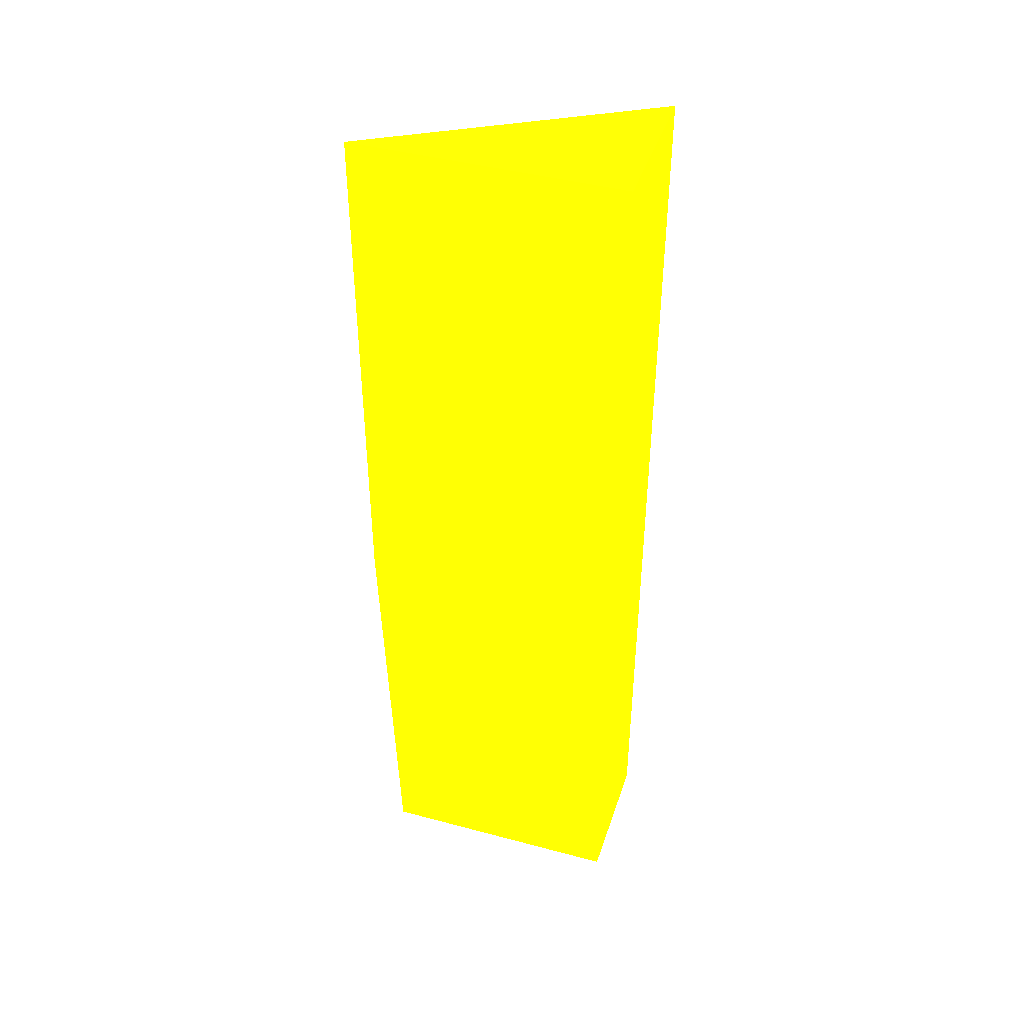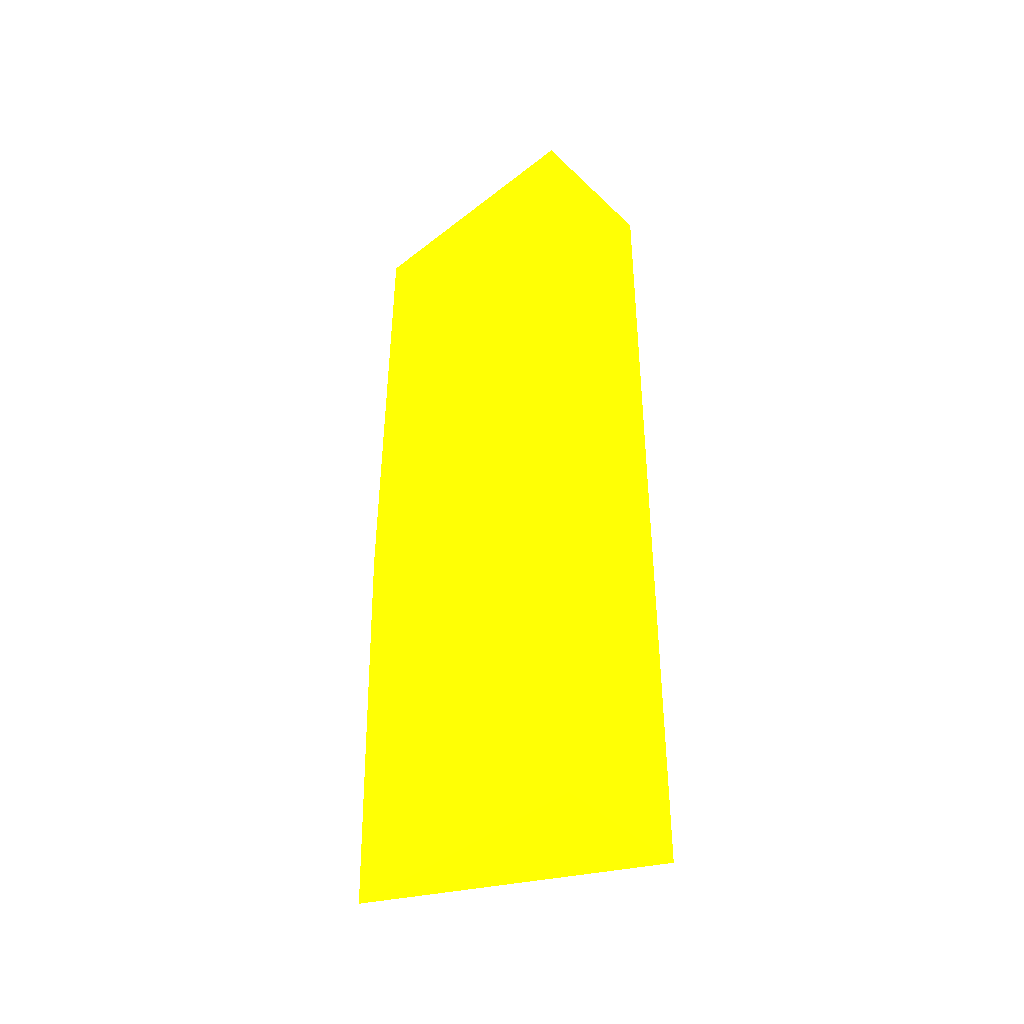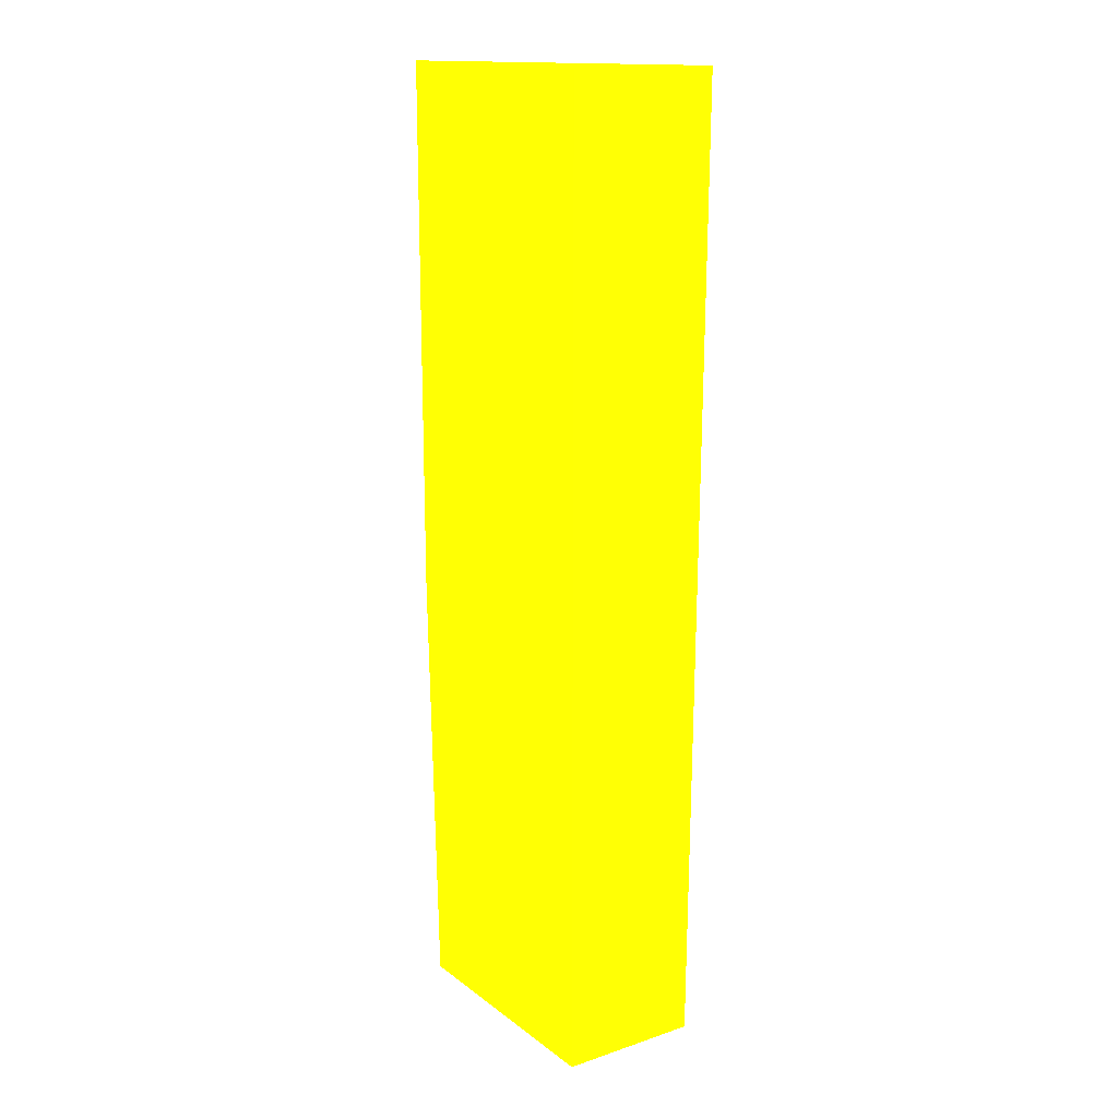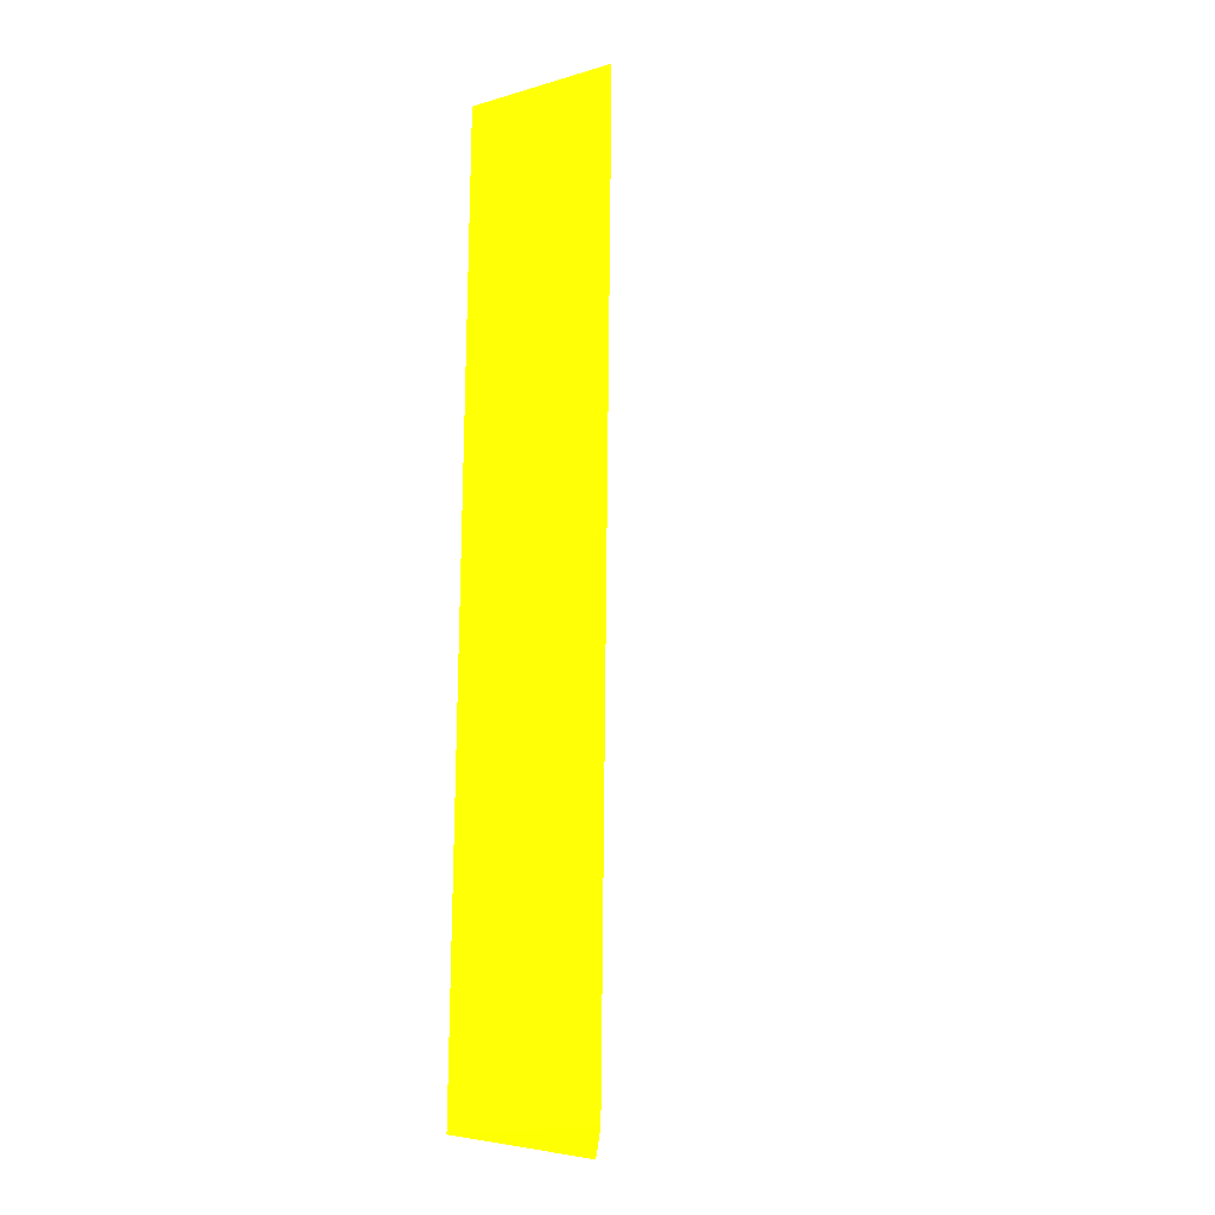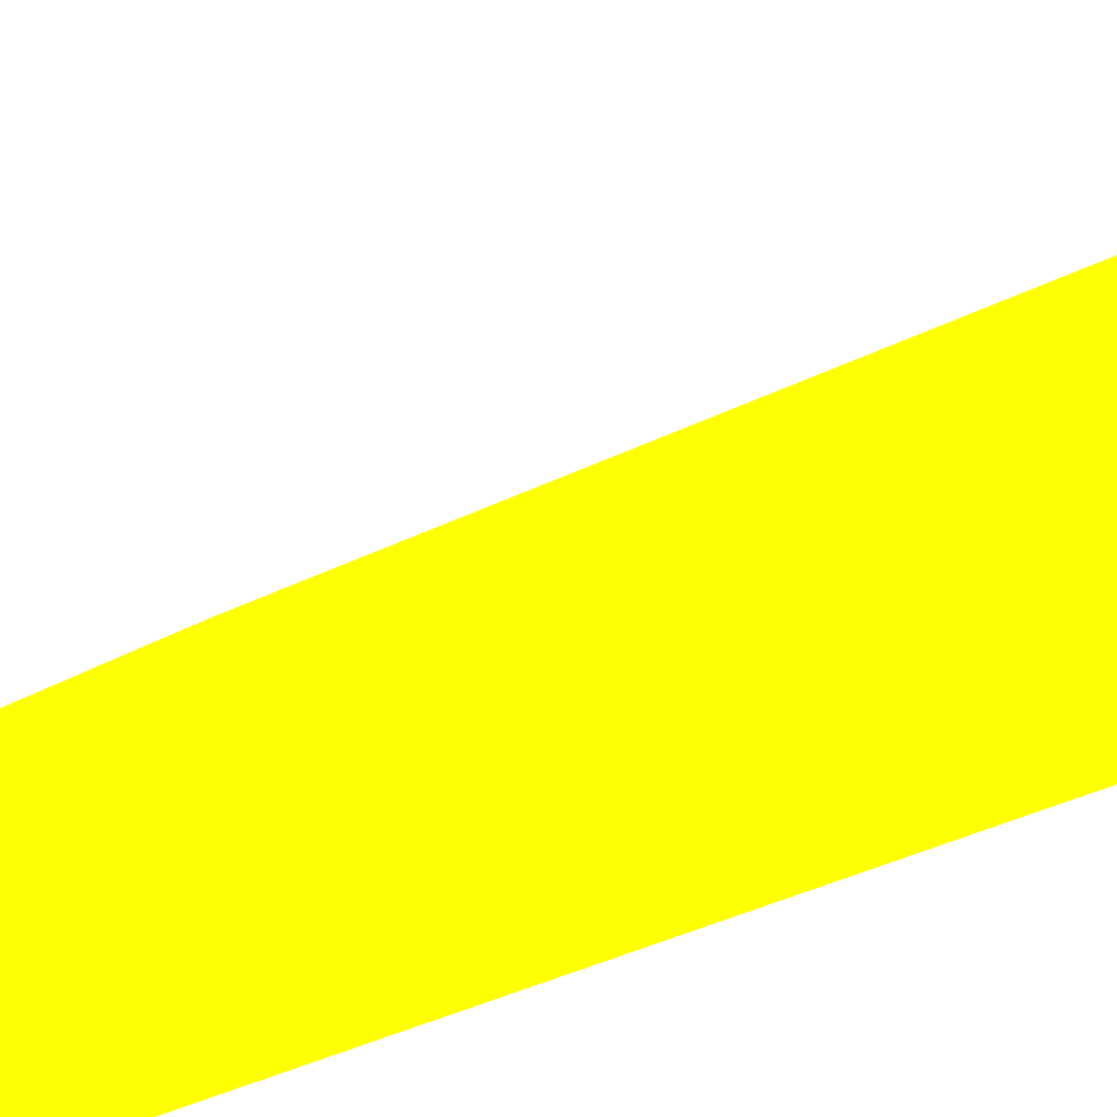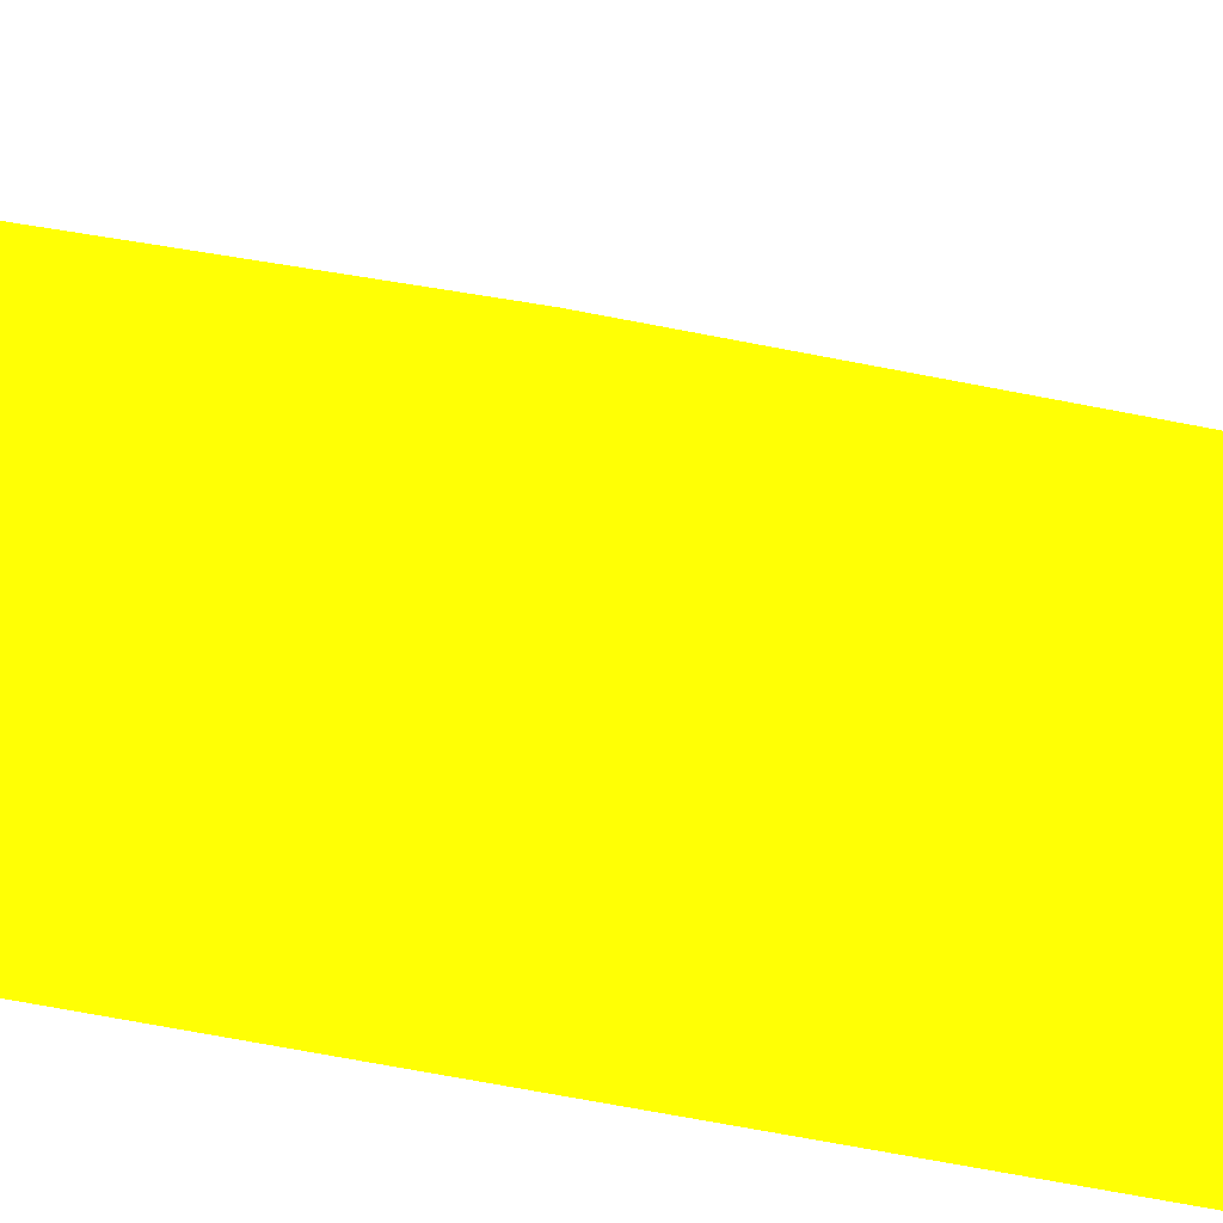
<metadata>
{"format":"obj","ext":"obj","renderer":"f3d","projection":"perspective","resolution":1024,"background":"white","views":[{"elev":42.8,"azim":17.7,"up":"+Z"},{"elev":-45.1,"azim":42.2,"up":"+Z"},{"elev":16.2,"azim":55.7,"up":"+Z"},{"elev":-19.6,"azim":118.1,"up":"+Z"},{"elev":-32.6,"azim":-54.0,"up":"+Y"},{"elev":-63.0,"azim":-101.5,"up":"+Y"}]}
</metadata>
<code>
v 2.493 -6.124 -0.08658 0.8 0.9882 0.01176
v 2.285 -6.242 -0.4937 0.8 0.9882 0.01176
v 2.285 -6.242 -0.08658 0.8 0.9882 0.01176
v 2.493 -6.242 -0.08658 0.8 0.9882 0.01176
v 2.493 -6.132 -0.8336 0.8 0.9882 0.01176
v 2.296 -6.242 -0.8336 0.8 0.9882 0.01176
v 2.493 -6.242 -0.8336 0.8 0.9882 0.01176
f 1 2 3
f 1 3 4
f 1 4 7
f 1 7 5
f 1 5 2
f 2 5 6
f 2 6 7
f 2 7 4
f 2 4 3
f 5 7 6

</code>
